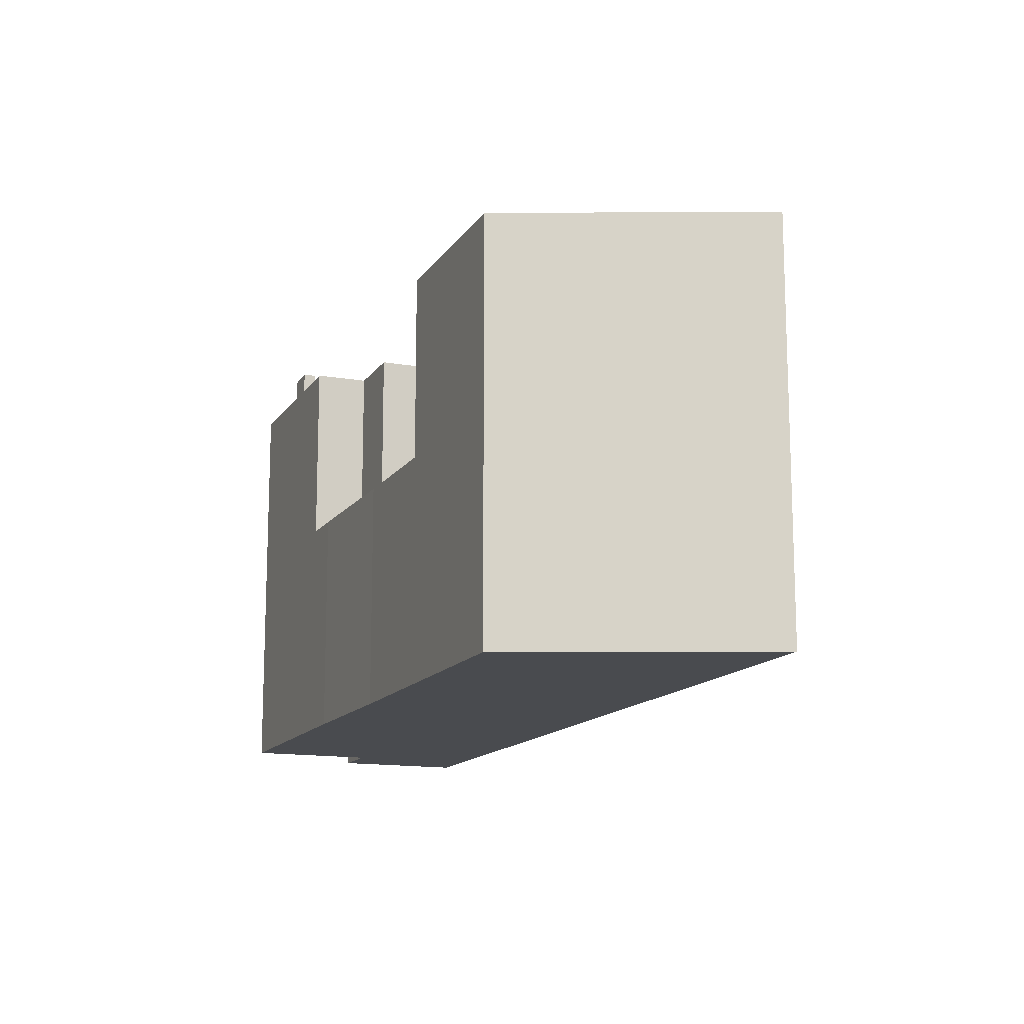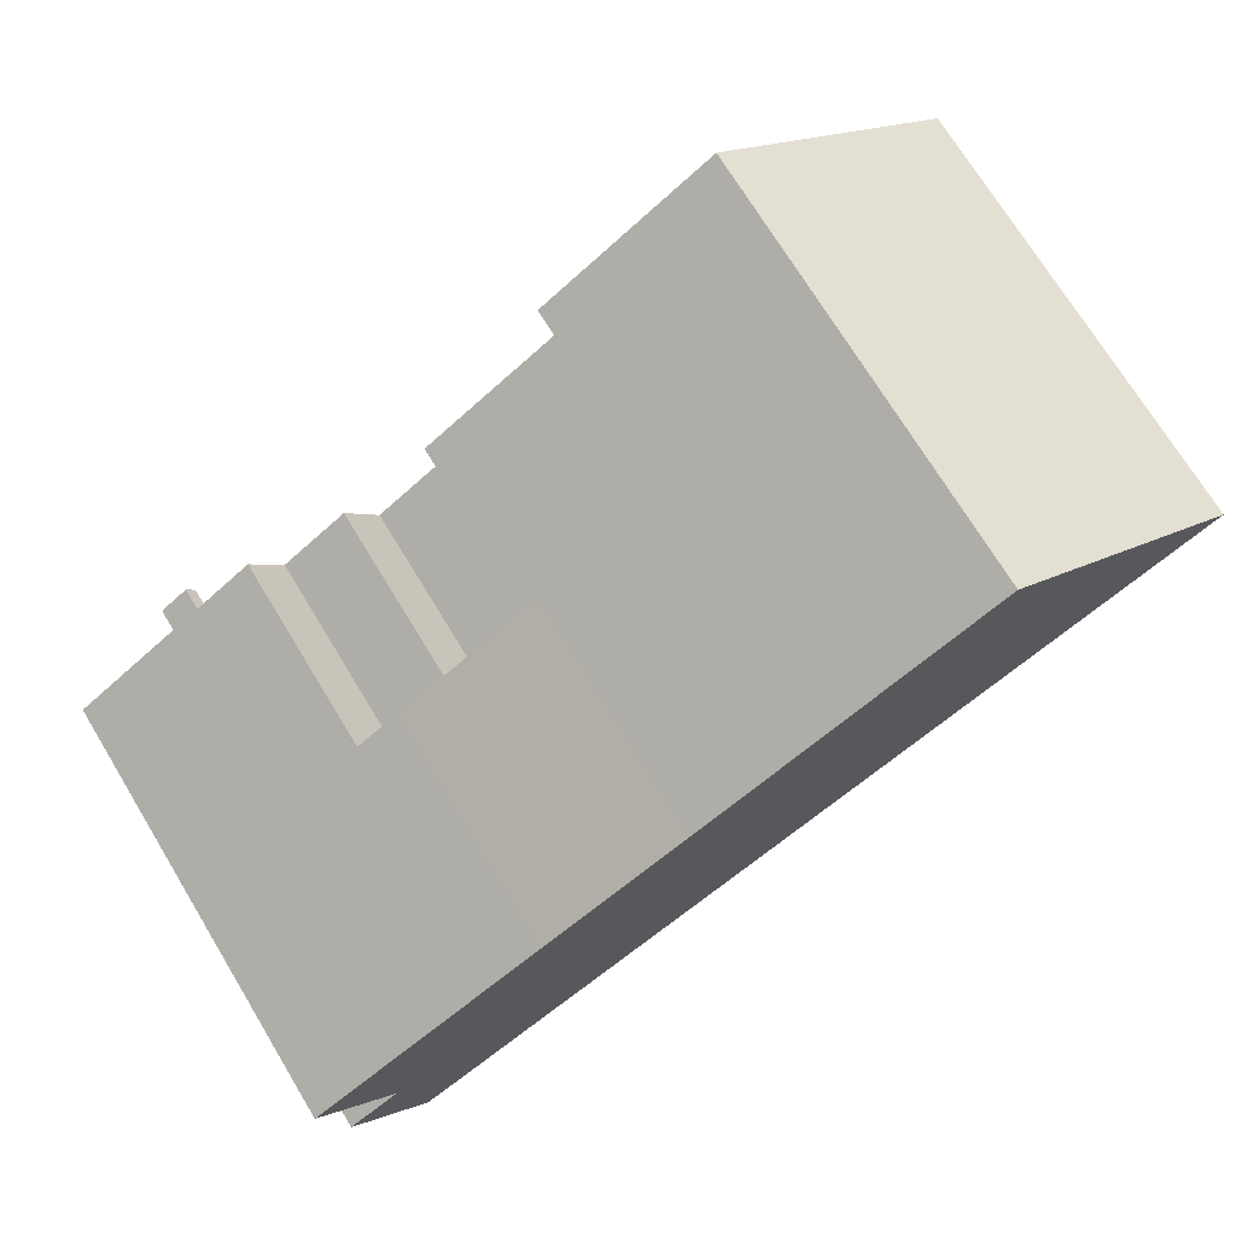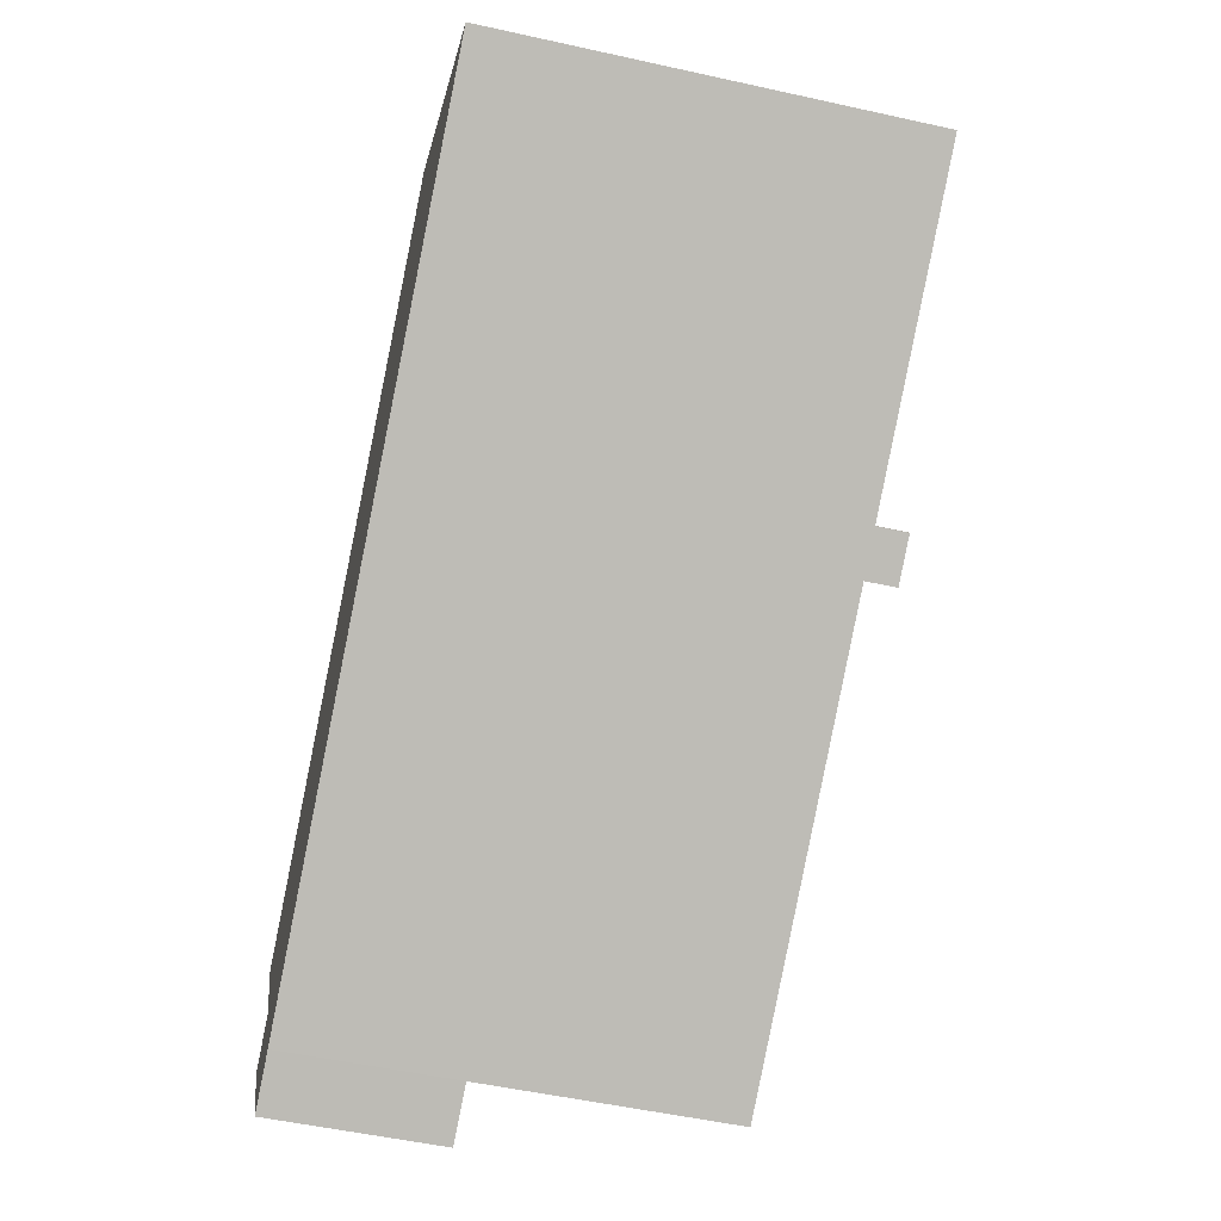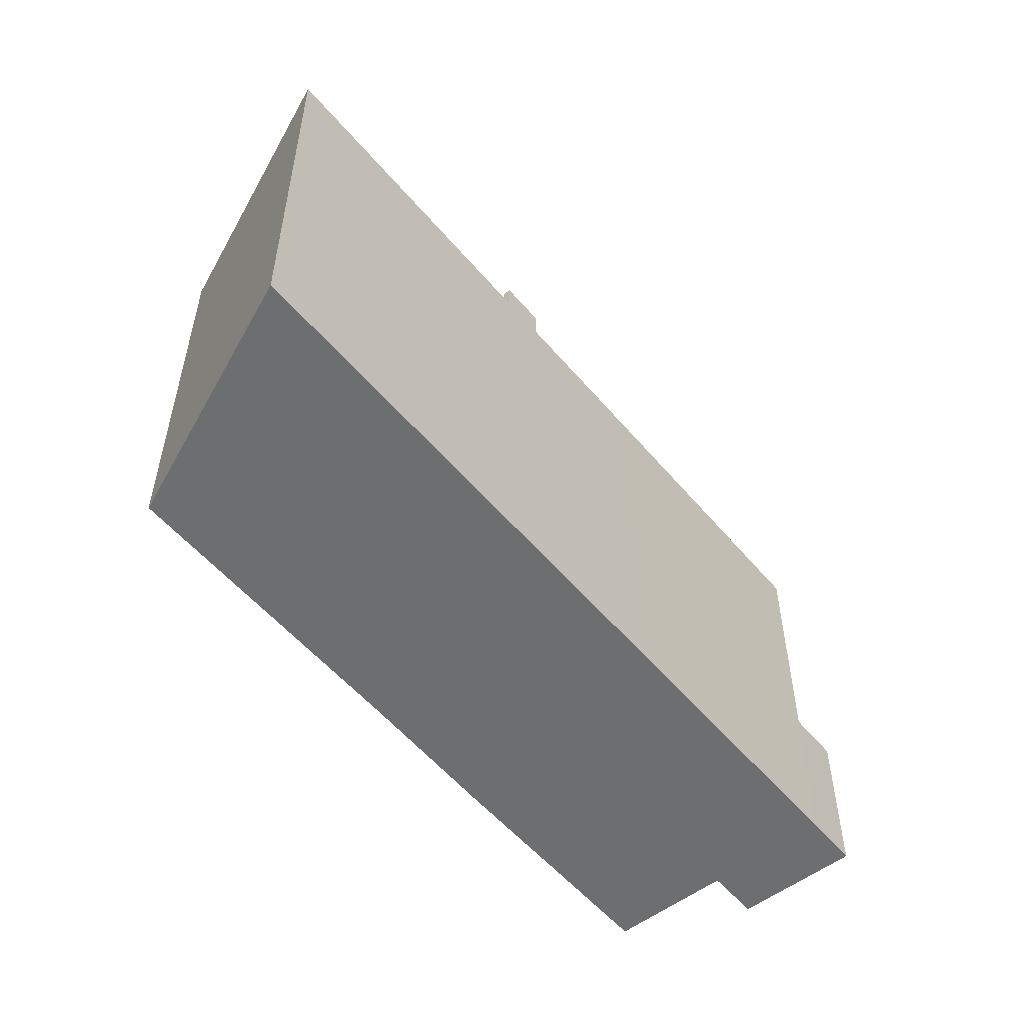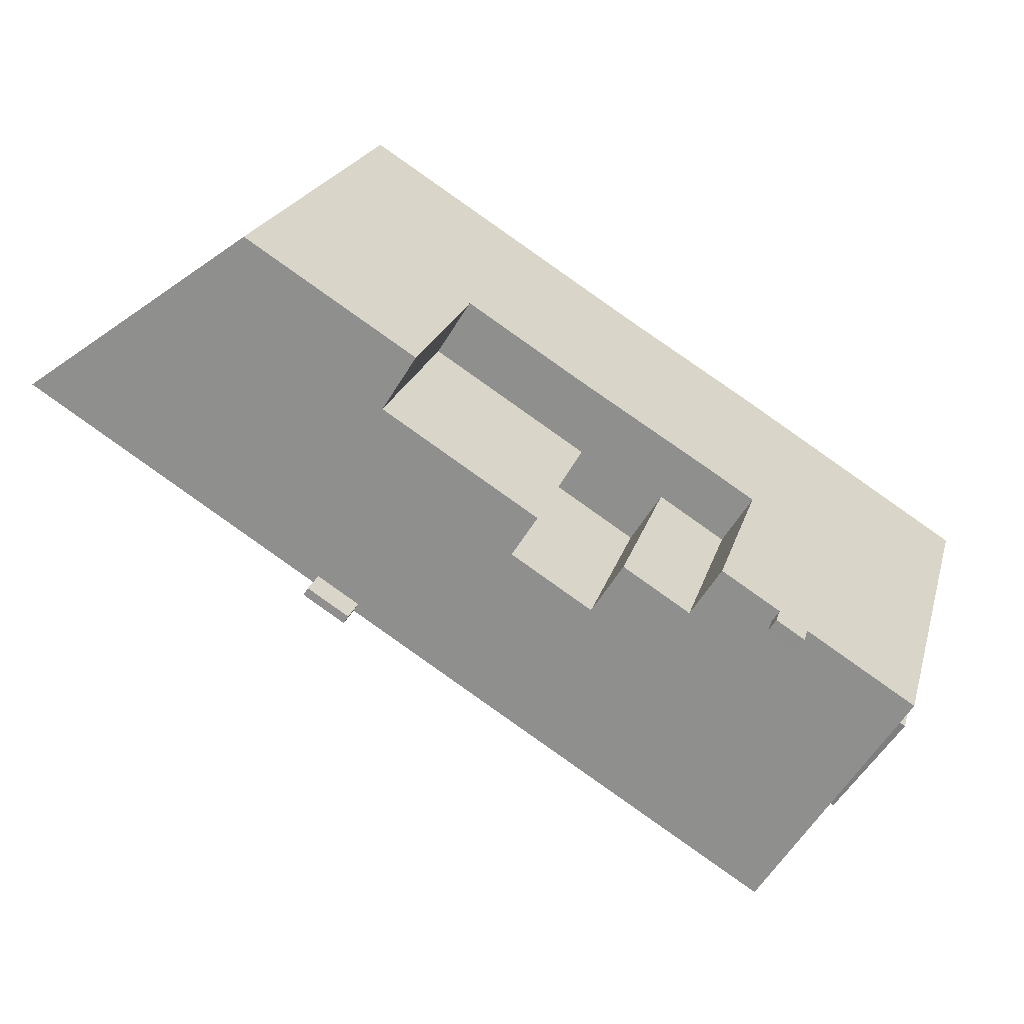
<metadata>
{"format":"obj","ext":"obj","renderer":"f3d","projection":"perspective","resolution":1024,"background":"white","views":[{"elev":-13.9,"azim":36.1,"up":"+Y"},{"elev":72.1,"azim":-31.3,"up":"+Z"},{"elev":-52.6,"azim":76.6,"up":"+Z"},{"elev":-54.2,"azim":96.8,"up":"+Y"},{"elev":21.5,"azim":-165.6,"up":"+Z"}]}
</metadata>
<code>
v -12.86 8.144 -7.653
v -7.466 8.144 -0.9484
v -10.21 8.145 -11.83
v 8.951 8.144 5.362
v 10.9 8.144 6.944
v 12.67 8.145 5.37
v 10.37 8.145 3.734
v 7.537 8.144 6.991
v 9.123 8.143 8.518
v 10.9 8.144 6.944
v 8.951 8.144 5.362
v 7.006 8.144 3.78
v 8.951 8.144 5.362
v 10.37 8.145 3.734
v 8.061 8.145 2.097
v 5.951 8.144 5.463
v 7.537 8.144 6.991
v 8.951 8.144 5.362
v 7.006 8.144 3.78
v 10.37 8.145 3.734
v 12.67 8.145 5.37
v 17.1 8.145 5.486
v 6.453 8.145 -1.275
v 10.37 8.145 3.734
v 17.1 8.145 5.486
v 10.9 8.144 6.944
v 17.1 8.145 5.486
v 12.67 8.145 5.37
v 8.577 8.142 11.57
v 10.9 8.144 6.944
v 9.123 8.143 8.518
v 8.577 8.142 11.57
v 17.1 8.145 5.486
v 10.9 8.144 6.944
v 7.537 8.144 6.991
v 8.577 8.142 11.57
v 9.123 8.143 8.518
v 6.453 8.145 -1.275
v 7.006 8.144 3.78
v 8.061 8.145 2.097
v 6.453 8.145 -1.275
v 8.061 8.145 2.097
v 10.37 8.145 3.734
v 3.67 8.144 5.672
v 7.006 8.144 3.78
v 6.453 8.145 -1.275
v 3.67 8.144 5.672
v 7.537 8.144 6.991
v 5.951 8.144 5.463
v 3.67 8.144 5.672
v 5.951 8.144 5.463
v 7.006 8.144 3.78
v 3.67 8.144 5.672
v 8.577 8.142 11.57
v 7.537 8.144 6.991
v 3.67 8.144 5.672
v 6.453 8.145 -1.275
v 6.277 8.145 -0.9974
v -1.025 8.144 0.6206
v 3.67 8.144 5.672
v 4.776 8.145 -1.95
v -1.025 8.144 0.6206
v 4.776 8.145 -1.95
v 4.952 8.145 -2.228
v 3.67 8.144 5.672
v 6.277 8.145 -0.9974
v 4.776 8.145 -1.95
v -12.86 8.144 -7.653
v -11.35 8.141 -1.582
v -10.59 8.141 -1.104
v -12.86 8.144 -7.653
v -11.62 8.141 -1.154
v -11.35 8.141 -1.582
v -12.86 8.144 -7.653
v -10.59 8.141 -1.104
v -7.466 8.144 -0.9484
v -1.025 8.144 0.6206
v 4.952 8.145 -2.228
v -0.3421 8.145 -5.589
v 2.411 8.142 7.655
v 8.577 8.142 11.57
v 3.67 8.144 5.672
v -7.466 8.144 -0.9484
v -5.078 8.144 0.5676
v -3.938 8.144 -1.228
v -15.45 8.14 -3.587
v -11.62 8.141 -1.154
v -12.86 8.144 -7.653
v -10.63 8.141 -0.5244
v -7.466 8.144 -0.9484
v -10.35 8.141 -0.9524
v -10.59 8.141 -1.104
v -10.35 8.141 -0.9524
v -7.466 8.144 -0.9484
v -7.466 8.144 -0.9484
v -3.938 8.144 -1.228
v -0.3421 8.145 -5.589
v -1.962 8.144 2.097
v 3.67 8.144 5.672
v -1.025 8.144 0.6206
v -10.63 8.141 -0.5244
v -8.565 8.141 0.7836
v -7.466 8.144 -0.9484
v -10.21 8.145 -11.83
v -7.466 8.144 -0.9484
v -0.3421 8.145 -5.589
v -3.938 8.144 -1.228
v -1.025 8.144 0.6206
v -0.3421 8.145 -5.589
v -11.62 8.909 -1.154
v -10.63 8.909 -0.5244
v -10.35 8.907 -0.9524
v -11.35 8.907 -1.582
v 4.776 9.29 -1.95
v 6.277 9.29 -0.9974
v 6.453 9.291 -1.275
v 4.952 9.291 -2.228
v -14.72 -0.6686 -8.829
v -12.86 -0.6916 -7.653
v -12.07 -1.175 -12.99
v -12.86 -0.6916 -7.653
v -10.21 -1.175 -11.83
v -12.07 -1.175 -12.99
v -6.99 1.095 1.783
v -1.864 1.096 4.941
v -1.962 1.096 2.097
v -7.466 1.095 -0.9484
v -6.99 1.095 1.783
v -5.078 1.095 0.5676
v -1.864 1.096 4.941
v 2.411 1.096 7.655
v 3.67 1.097 5.672
v -1.962 1.096 2.097
v -1.864 1.096 4.941
v 3.67 1.097 5.672
v -5.078 1.095 0.5676
v -1.962 1.096 2.097
v -1.025 1.096 0.6206
v -3.938 1.096 -1.228
v -8.565 1.095 0.7836
v -6.99 1.095 1.783
v -7.466 1.095 -0.9484
v -6.99 1.095 1.783
v -1.962 1.096 2.097
v -5.078 1.095 0.5676
v -8.565 1.095 0.7836
v -7.466 1.095 -0.9484
v -7.466 8.144 -0.9484
v -8.565 8.141 0.7836
v -7.466 1.095 -0.9484
v -5.078 1.095 0.5676
v -5.078 8.144 0.5676
v -7.466 8.144 -0.9484
v -5.078 1.095 0.5676
v -3.938 1.096 -1.228
v -3.938 8.144 -1.228
v -5.078 8.144 0.5676
v -3.938 1.096 -1.228
v -1.025 1.096 0.6206
v -1.025 8.144 0.6206
v -3.938 8.144 -1.228
v -1.962 8.144 2.097
v -1.025 8.144 0.6206
v -1.025 1.096 0.6206
v -1.962 1.096 2.097
v -1.962 1.096 2.097
v 3.67 1.097 5.672
v 3.67 8.144 5.672
v -1.962 8.144 2.097
v 2.411 8.142 7.655
v 3.67 8.144 5.672
v 3.67 1.097 5.672
v 2.411 1.096 7.655
v 2.411 -7.515 7.655
v 8.577 -7.515 11.57
v 8.577 8.142 11.57
v 2.411 1.096 7.655
v 2.411 8.142 7.655
v 2.411 1.096 7.655
v 8.577 8.142 11.57
v -13.54 -7.515 -2.371
v -11.62 -7.515 -1.154
v -11.62 8.141 -1.154
v -15.45 8.14 -3.587
v -15.45 -7.515 -3.587
v -13.54 -7.515 -2.371
v -15.45 8.14 -3.587
v -13.54 -7.515 -2.371
v -11.62 8.141 -1.154
v -11.62 -7.515 -1.154
v -10.63 -7.515 -0.5244
v -10.63 8.141 -0.5244
v -11.62 8.141 -1.154
v -9.595 -7.515 0.1296
v -8.565 1.095 0.7836
v -8.565 8.141 0.7836
v -9.595 -7.515 0.1296
v -8.565 -7.515 0.7836
v -8.565 1.095 0.7836
v -10.63 8.141 -0.5244
v -10.63 -7.515 -0.5244
v -9.595 -7.515 0.1296
v -10.63 8.141 -0.5244
v -9.595 -7.515 0.1296
v -8.565 8.141 0.7836
v -11.62 8.141 -1.154
v -10.63 8.141 -0.5244
v -10.63 8.909 -0.5244
v -11.62 8.909 -1.154
v -8.565 -7.515 0.7836
v -6.99 -7.515 1.783
v -6.99 1.095 1.783
v -8.565 1.095 0.7836
v -4.427 -7.515 3.362
v -1.864 -7.515 4.941
v -1.864 1.096 4.941
v -6.99 1.095 1.783
v -6.99 -7.515 1.783
v -4.427 -7.515 3.362
v -6.99 1.095 1.783
v -4.427 -7.515 3.362
v -1.864 1.096 4.941
v -1.864 -7.515 4.941
v 2.411 -7.515 7.655
v 2.411 1.096 7.655
v -1.864 1.096 4.941
v 12.84 -7.515 8.526
v 17.1 -7.515 5.486
v 17.1 8.145 5.486
v 8.577 8.142 11.57
v 8.577 -7.515 11.57
v 12.84 -7.515 8.526
v 8.577 8.142 11.57
v 12.84 -7.515 8.526
v 17.1 8.145 5.486
v 6.453 8.145 -1.275
v 11.78 -7.515 2.105
v 6.453 -7.515 -1.275
v 11.78 -7.515 2.105
v 17.1 8.145 5.486
v 17.1 -7.515 5.486
v 6.453 8.145 -1.275
v 17.1 8.145 5.486
v 11.78 -7.515 2.105
v 4.952 8.145 -2.228
v 5.702 -7.515 -1.752
v 4.952 -7.515 -2.228
v 5.702 -7.515 -1.752
v 6.453 8.145 -1.275
v 6.453 -7.515 -1.275
v 4.952 8.145 -2.228
v 6.453 8.145 -1.275
v 5.702 -7.515 -1.752
v -0.3421 8.145 -5.589
v 2.305 -7.515 -3.909
v -0.3421 -7.515 -5.589
v 2.305 -7.515 -3.909
v 4.952 8.145 -2.228
v 4.952 -7.515 -2.228
v -0.3421 8.145 -5.589
v 4.952 8.145 -2.228
v 2.305 -7.515 -3.909
v -10.21 8.145 -11.83
v -5.277 -7.515 -8.71
v -10.21 -1.175 -11.83
v -10.21 -1.175 -11.83
v -5.277 -7.515 -8.71
v -10.21 -7.515 -11.83
v -5.277 -7.515 -8.71
v -0.3421 8.145 -5.589
v -0.3421 -7.515 -5.589
v -10.21 8.145 -11.83
v -0.3421 8.145 -5.589
v -5.277 -7.515 -8.71
v 4.952 9.291 -2.228
v 6.453 9.291 -1.275
v 6.453 8.145 -1.275
v 4.952 8.145 -2.228
v -12.07 -1.175 -12.99
v -10.21 -1.175 -11.83
v -10.21 -7.515 -11.83
v -12.07 -7.515 -12.99
v -12.86 8.144 -7.653
v -10.21 8.145 -11.83
v -10.21 -1.175 -11.83
v -12.86 -0.6916 -7.653
v -15.45 8.14 -3.587
v -14.16 -7.515 -5.62
v -15.45 -7.515 -3.587
v -15.45 8.14 -3.587
v -12.86 8.144 -7.653
v -14.16 -7.515 -5.62
v -14.16 -7.515 -5.62
v -12.86 8.144 -7.653
v -12.86 -0.6916 -7.653
v -14.16 -7.515 -5.62
v -12.86 -0.6916 -7.653
v -12.86 -7.515 -7.653
v -10.63 8.141 -0.5244
v -10.35 8.141 -0.9524
v -10.35 8.907 -0.9524
v -10.63 8.909 -0.5244
v -11.35 8.907 -1.582
v -10.59 8.141 -1.104
v -11.35 8.141 -1.582
v -10.59 8.141 -1.104
v -10.35 8.907 -0.9524
v -10.35 8.141 -0.9524
v -11.35 8.907 -1.582
v -10.35 8.907 -0.9524
v -10.59 8.141 -1.104
v -11.62 8.909 -1.154
v -11.35 8.907 -1.582
v -11.35 8.141 -1.582
v -11.62 8.141 -1.154
v 4.776 8.145 -1.95
v 6.277 8.145 -0.9974
v 6.277 9.29 -0.9974
v 4.776 9.29 -1.95
v 6.277 8.145 -0.9974
v 6.453 8.145 -1.275
v 6.453 9.291 -1.275
v 6.277 9.29 -0.9974
v 4.776 9.29 -1.95
v 4.952 9.291 -2.228
v 4.952 8.145 -2.228
v 4.776 8.145 -1.95
v -14.72 -0.6686 -8.829
v -13.4 -7.515 -10.91
v -14.72 -7.515 -8.829
v -13.4 -7.515 -10.91
v -12.07 -1.175 -12.99
v -12.07 -7.515 -12.99
v -14.72 -0.6686 -8.829
v -12.07 -1.175 -12.99
v -13.4 -7.515 -10.91
v -13.79 -7.515 -8.241
v -12.86 -7.515 -7.653
v -12.86 -0.6916 -7.653
v -14.72 -0.6686 -8.829
v -14.72 -7.515 -8.829
v -13.79 -7.515 -8.241
v -14.72 -0.6686 -8.829
v -13.79 -7.515 -8.241
v -12.86 -0.6916 -7.653
v -12.86 -7.515 -7.653
v -13.79 -7.515 -8.241
v -14.72 -7.515 -8.829
v -13.4 -7.515 -10.91
v -12.07 -7.515 -12.99
v -10.21 -7.515 -11.83
v -5.277 -7.515 -8.71
v -0.3421 -7.515 -5.589
v 2.305 -7.515 -3.909
v 4.952 -7.515 -2.228
v 5.702 -7.515 -1.752
v 6.453 -7.515 -1.275
v 11.78 -7.515 2.105
v 17.1 -7.515 5.486
v 12.84 -7.515 8.526
v 8.577 -7.515 11.57
v 2.411 -7.515 7.655
v -1.864 -7.515 4.941
v -4.427 -7.515 3.362
v -6.99 -7.515 1.783
v -8.565 -7.515 0.7836
v -9.595 -7.515 0.1296
v -10.63 -7.515 -0.5244
v -11.62 -7.515 -1.154
v -13.54 -7.515 -2.371
v -15.45 -7.515 -3.587
v -14.16 -7.515 -5.62
g CDNNDG02_0007430
f 1 2 3
f 5 6 7
f 4 5 7
f 9 10 11
f 11 8 9
f 12 14 15
f 14 12 13
f 16 18 19
f 18 16 17
f 20 21 22
f 23 24 25
f 26 27 28
f 29 30 31
f 32 33 34
f 35 36 37
f 38 39 40
f 41 42 43
f 44 45 46
f 47 48 49
f 50 51 52
f 53 54 55
f 56 57 58
f 59 60 61
f 62 63 64
f 65 66 67
f 68 69 70
f 71 72 73
f 74 75 76
f 77 78 79
f 80 81 82
f 83 84 85
f 86 87 88
f 89 90 91
f 92 93 94
f 95 96 97
f 98 99 100
f 101 102 103
f 104 105 106
f 107 108 109
f 113 110 112
f 112 110 111
f 114 116 117
f 114 115 116
f 118 119 120
f 121 122 123
f 124 125 126
f 127 128 129
f 130 131 132
f 133 134 135
f 136 137 139
f 139 137 138
f 140 141 142
f 143 144 145
f 147 148 149
f 146 147 149
f 153 151 152
f 153 150 151
f 155 156 157
f 154 155 157
f 159 160 161
f 158 159 161
f 165 162 164
f 164 162 163
f 167 168 169
f 166 167 169
f 170 172 173
f 172 170 171
f 175 176 177
f 177 174 175
f 178 179 180
f 181 182 183
f 184 185 186
f 187 188 189
f 191 192 193
f 193 190 191
f 194 195 196
f 197 198 199
f 200 201 202
f 203 204 205
f 207 208 209
f 206 207 209
f 213 210 211
f 212 213 211
f 214 215 216
f 217 218 219
f 220 221 222
f 224 225 226
f 226 223 224
f 227 228 229
f 230 231 232
f 233 234 235
f 236 237 238
f 239 240 241
f 242 243 244
f 245 246 247
f 248 249 250
f 251 252 253
f 254 255 256
f 257 258 259
f 260 261 262
f 263 264 265
f 266 267 268
f 269 270 271
f 272 273 274
f 276 277 278
f 275 276 278
f 281 279 280
f 279 281 282
f 286 283 284
f 285 286 284
f 287 288 289
f 290 291 292
f 293 294 295
f 296 297 298
f 302 299 301
f 300 301 299
f 303 304 305
f 306 307 308
f 309 310 311
f 313 314 315
f 312 313 315
f 319 316 318
f 318 316 317
f 321 322 323
f 320 321 323
f 324 326 327
f 326 324 325
f 328 329 330
f 331 332 333
f 334 335 336
f 337 338 339
f 340 341 342
f 343 344 345
f 346 351 352
f 354 363 364
f 347 349 346
f 365 353 364
f 348 349 347
f 372 346 369
f 349 350 351
f 351 346 349
f 364 353 354
f 372 370 371
f 356 363 355
f 357 362 356
f 358 362 357
f 361 362 358
f 361 358 360
f 358 359 360
f 372 369 370
f 346 352 369
f 363 356 362
f 369 352 368
f 354 355 363
f 368 352 367
f 365 366 353
f 366 352 353
f 367 352 366

</code>
